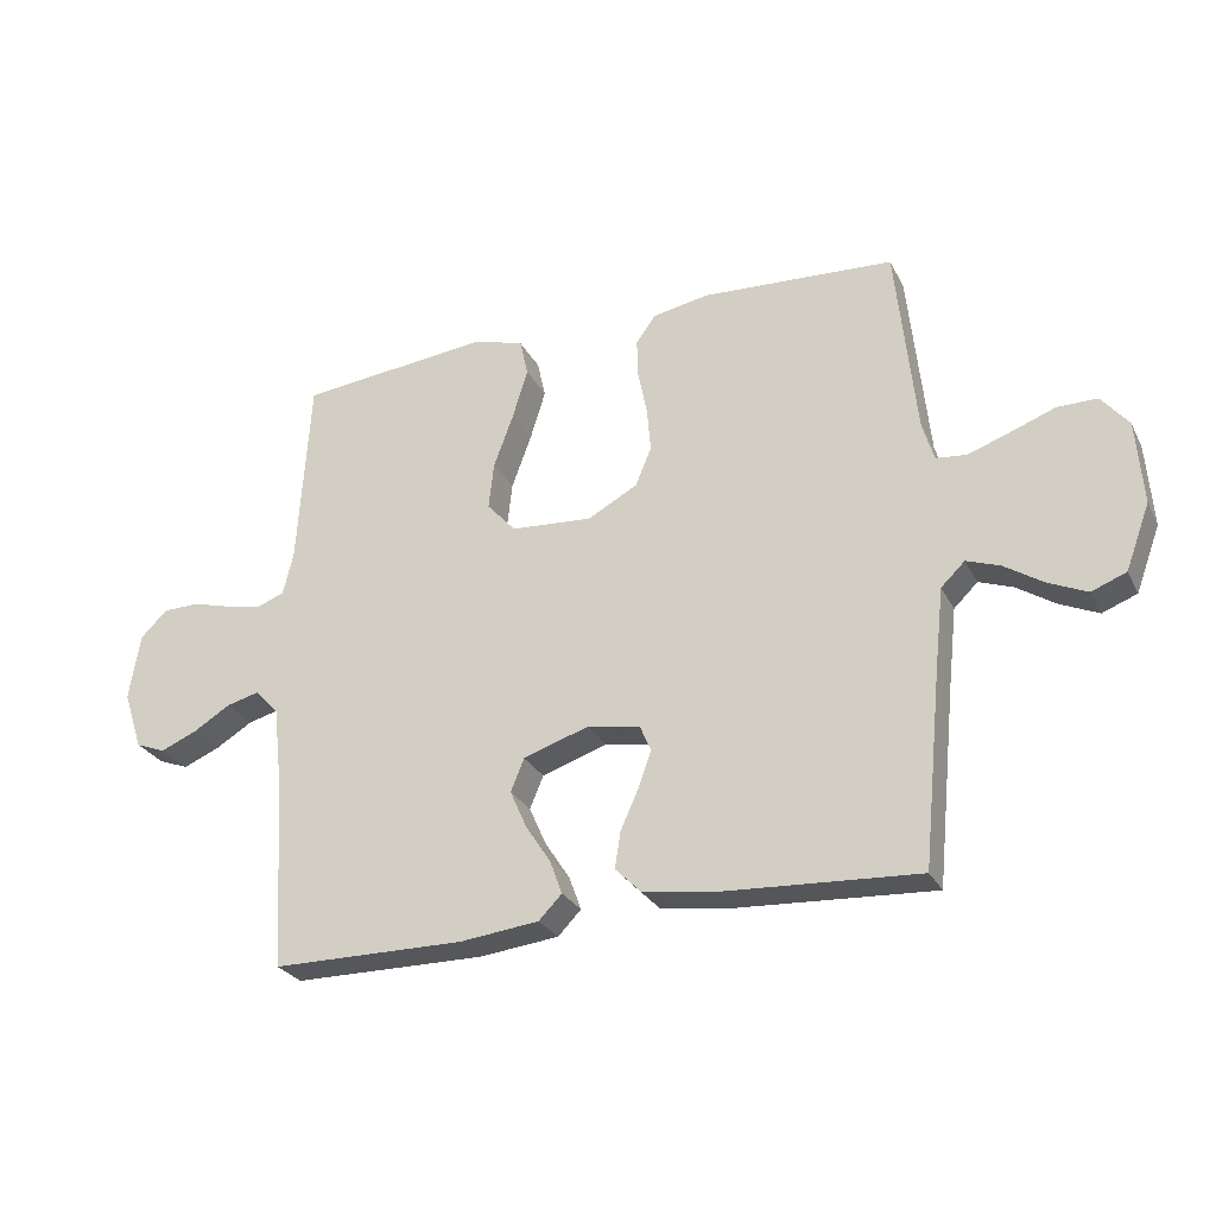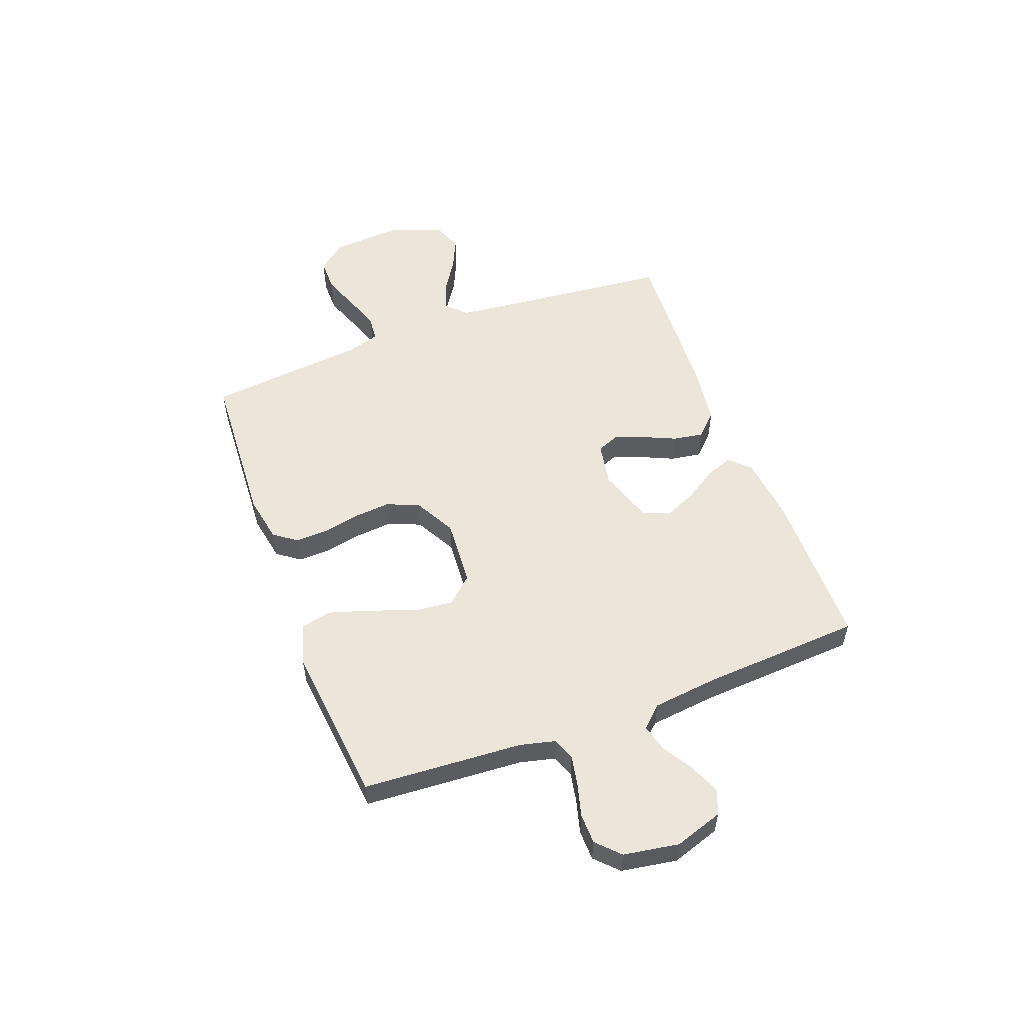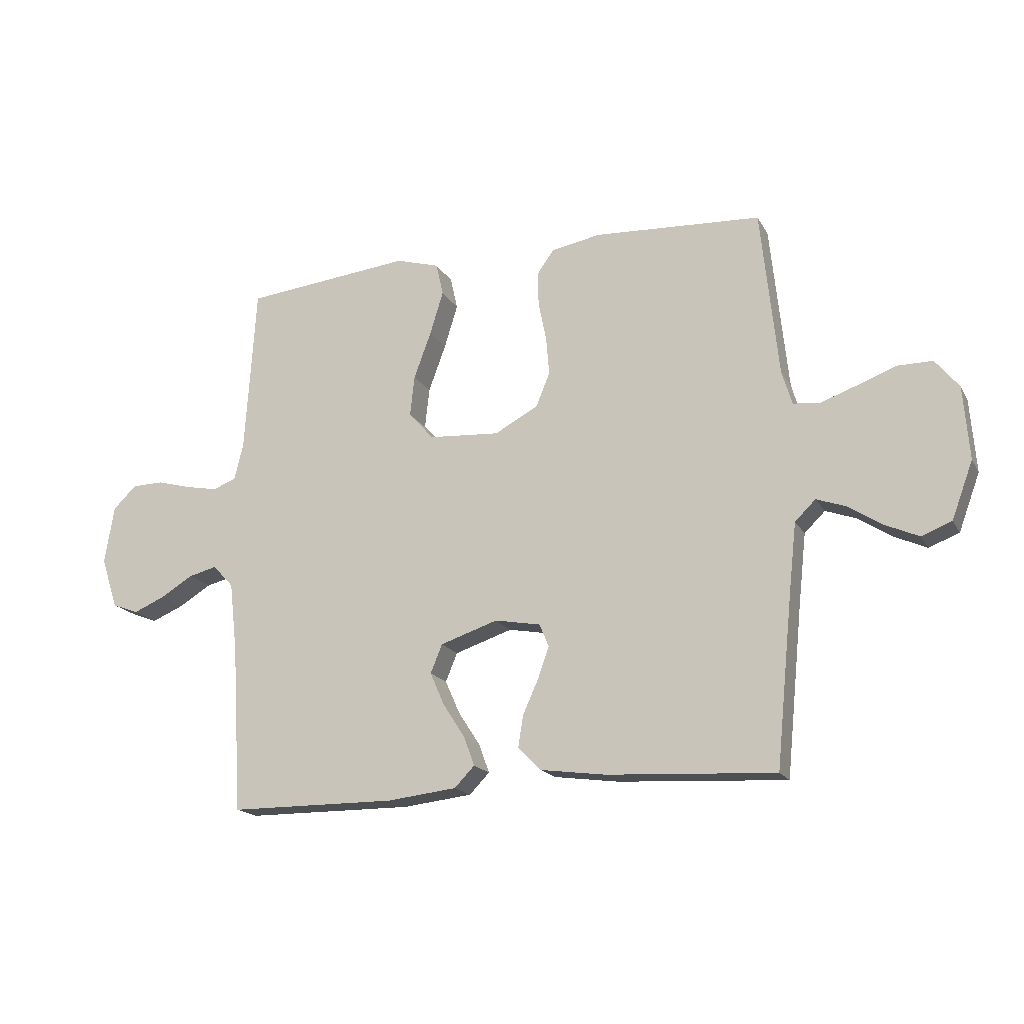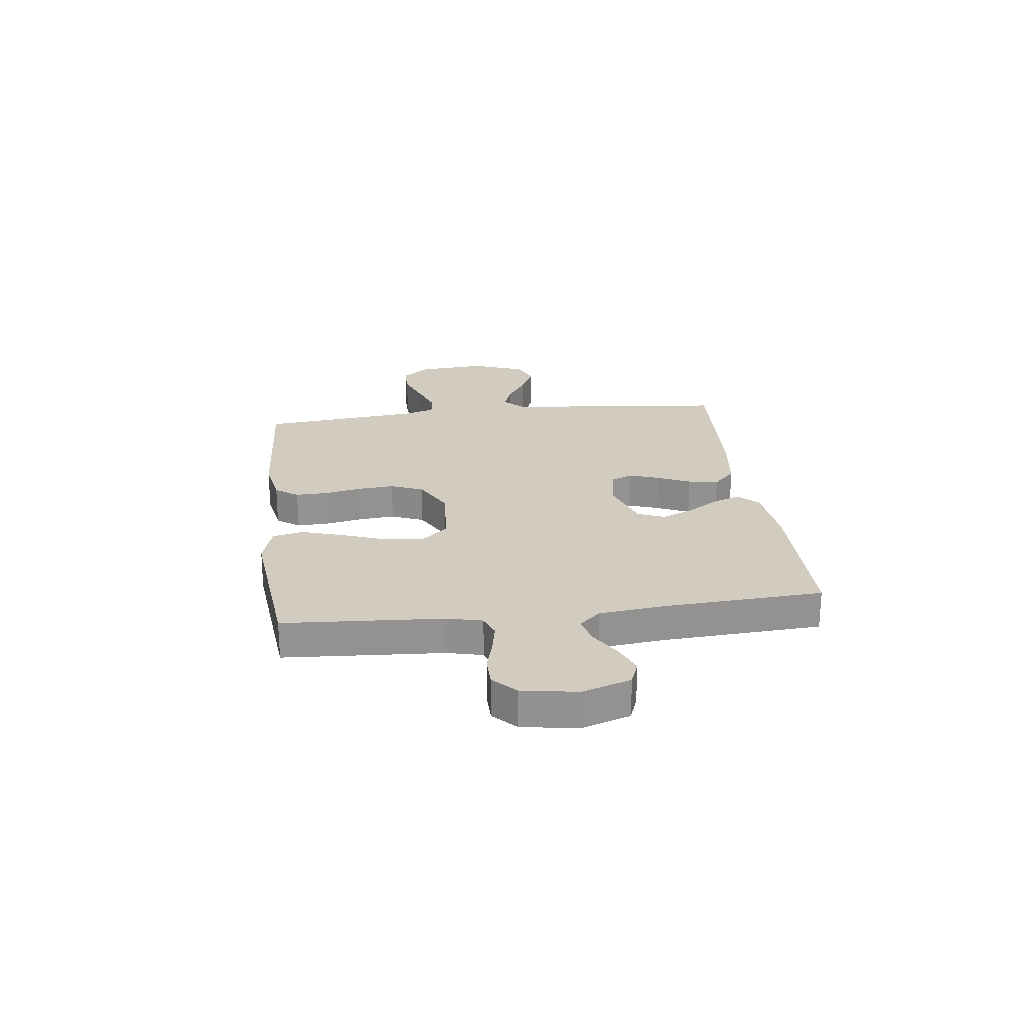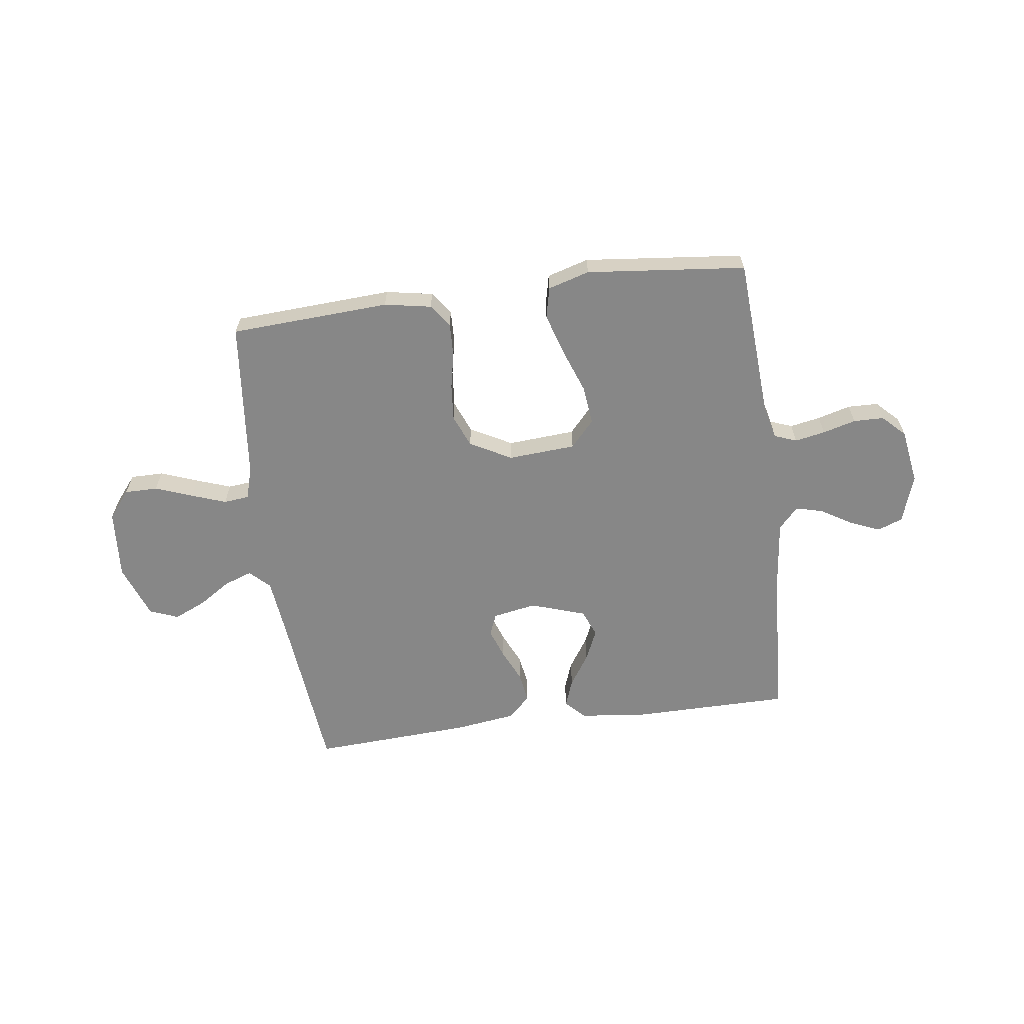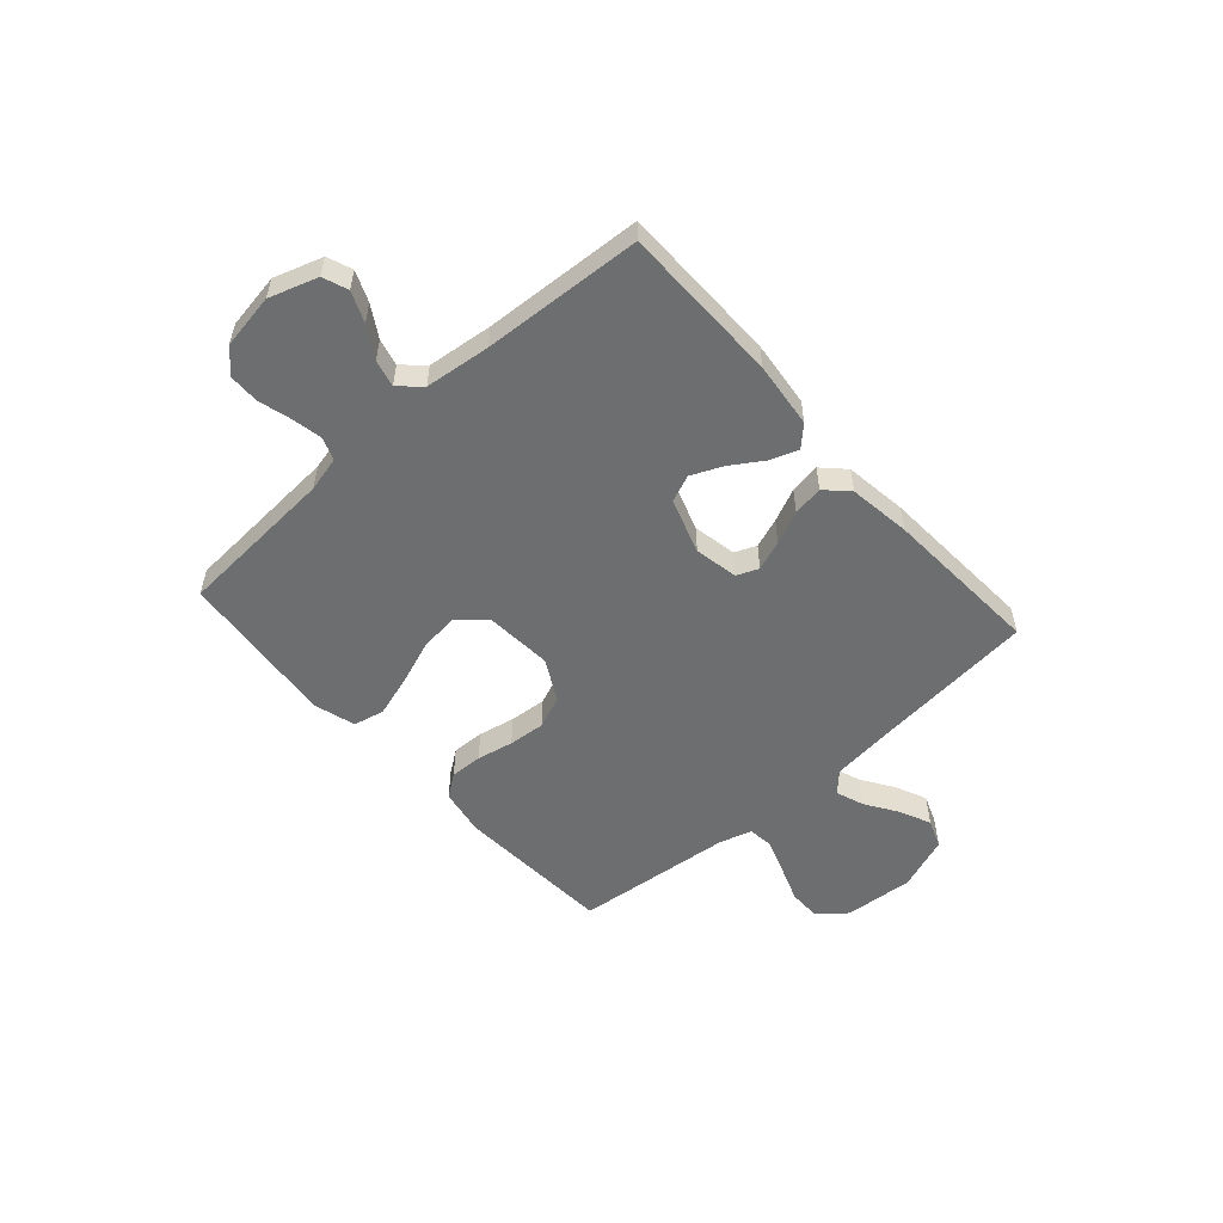
<metadata>
{"format":"obj","ext":"obj","renderer":"f3d","projection":"perspective","resolution":1024,"background":"white","views":[{"elev":-27.3,"azim":-157.5,"up":"+Z"},{"elev":54.3,"azim":69.4,"up":"+Y"},{"elev":-17.7,"azim":-158.9,"up":"+Z"},{"elev":23.8,"azim":83.0,"up":"+Y"},{"elev":-62.5,"azim":7.6,"up":"+Y"},{"elev":-54.2,"azim":131.7,"up":"+Y"}]}
</metadata>
<code>
v 0.5 0.07 -0.5
v 0.2 0.07 -0.502
v 0.076 0.07 -0.488
v 0.04 0.07 -0.451
v 0.059 0.07 -0.399
v 0.098 0.07 -0.339
v 0.124 0.07 -0.28
v 0.103 0.07 -0.229
v 0 0.07 -0.195
v -0.082 0.07 -0.21
v -0.099 0.07 -0.251
v -0.079 0.07 -0.307
v -0.051 0.07 -0.369
v -0.042 0.07 -0.426
v -0.083 0.07 -0.467
v -0.2 0.07 -0.483
v -0.5 0.07 -0.5
v -0.53 0.07 -0.2
v -0.544 0.07 -0.074
v -0.581 0.07 -0.038
v -0.634 0.07 -0.057
v -0.694 0.07 -0.096
v -0.754 0.07 -0.123
v -0.808 0.07 -0.102
v -0.846 0.07 0
v -0.836 0.07 0.131
v -0.794 0.07 0.183
v -0.732 0.07 0.183
v -0.662 0.07 0.157
v -0.597 0.07 0.134
v -0.549 0.07 0.139
v -0.531 0.07 0.2
v -0.5 0.07 0.5
v -0.2 0.07 0.517
v -0.112 0.07 0.501
v -0.081 0.07 0.458
v -0.083 0.07 0.397
v -0.097 0.07 0.328
v -0.103 0.07 0.259
v -0.078 0.07 0.198
v 0 0.07 0.156
v 0.127 0.07 0.165
v 0.172 0.07 0.215
v 0.164 0.07 0.288
v 0.133 0.07 0.372
v 0.109 0.07 0.45
v 0.122 0.07 0.508
v 0.2 0.07 0.531
v 0.5 0.07 0.5
v 0.519 0.07 0.2
v 0.535 0.07 0.134
v 0.577 0.07 0.118
v 0.634 0.07 0.129
v 0.696 0.07 0.146
v 0.753 0.07 0.145
v 0.795 0.07 0.104
v 0.812 0.07 0
v 0.782 0.07 -0.091
v 0.735 0.07 -0.109
v 0.678 0.07 -0.085
v 0.62 0.07 -0.05
v 0.569 0.07 -0.037
v 0.532 0.07 -0.077
v 0.518 0.07 -0.2
v 0.5 0 -0.5
v 0.2 0 -0.502
v 0.076 0 -0.488
v 0.04 0 -0.451
v 0.059 0 -0.399
v 0.098 0 -0.339
v 0.124 0 -0.28
v 0.103 0 -0.229
v 0 0 -0.195
v -0.082 0 -0.21
v -0.099 0 -0.251
v -0.079 0 -0.307
v -0.051 0 -0.369
v -0.042 0 -0.426
v -0.083 0 -0.467
v -0.2 0 -0.483
v -0.5 0 -0.5
v -0.53 0 -0.2
v -0.544 0 -0.074
v -0.581 0 -0.038
v -0.634 0 -0.057
v -0.694 0 -0.096
v -0.754 0 -0.123
v -0.808 0 -0.102
v -0.846 0 0
v -0.836 0 0.131
v -0.794 0 0.183
v -0.732 0 0.183
v -0.662 0 0.157
v -0.597 0 0.134
v -0.549 0 0.139
v -0.531 0 0.2
v -0.5 0 0.5
v -0.2 0 0.517
v -0.112 0 0.501
v -0.081 0 0.458
v -0.083 0 0.397
v -0.097 0 0.328
v -0.103 0 0.259
v -0.078 0 0.198
v 0 0 0.156
v 0.127 0 0.165
v 0.172 0 0.215
v 0.164 0 0.288
v 0.133 0 0.372
v 0.109 0 0.45
v 0.122 0 0.508
v 0.2 0 0.531
v 0.5 0 0.5
v 0.519 0 0.2
v 0.535 0 0.134
v 0.577 0 0.118
v 0.634 0 0.129
v 0.696 0 0.146
v 0.753 0 0.145
v 0.795 0 0.104
v 0.812 0 0
v 0.782 0 -0.091
v 0.735 0 -0.109
v 0.678 0 -0.085
v 0.62 0 -0.05
v 0.569 0 -0.037
v 0.532 0 -0.077
v 0.518 0 -0.2
f 59 60 61
f 58 59 61
f 57 58 61
f 56 57 61
f 55 56 61
f 54 55 61
f 53 54 61
f 52 53 61 62
f 51 52 62 63
f 48 49 50
f 47 48 50
f 46 47 50
f 45 46 50
f 44 45 50
f 51 63 64
f 50 51 64
f 44 50 64
f 43 44 64
f 36 37 38
f 35 36 38
f 34 35 38
f 33 34 38
f 32 33 38
f 31 32 38 39
f 27 28 29
f 26 27 29
f 25 26 29
f 24 25 29
f 23 24 29
f 22 23 29
f 21 22 29
f 20 21 29 30
f 19 20 30 31
f 16 17 18
f 15 16 18
f 14 15 18
f 13 14 18
f 12 13 18
f 18 19 31
f 12 18 31
f 11 12 31
f 4 5 6
f 3 4 6
f 2 3 6
f 1 2 6
f 64 1 6
f 64 6 7
f 64 7 8
f 43 64 8
f 42 43 8
f 41 42 8 9
f 40 41 9 10
f 31 39 40
f 11 31 40
f 10 11 40
f 125 124 123
f 125 123 122
f 125 122 121
f 125 121 120
f 125 120 119
f 125 119 118
f 125 118 117
f 126 125 117 116
f 127 126 116 115
f 114 113 112
f 114 112 111
f 114 111 110
f 114 110 109
f 114 109 108
f 128 127 115
f 128 115 114
f 128 114 108
f 128 108 107
f 102 101 100
f 102 100 99
f 102 99 98
f 102 98 97
f 102 97 96
f 103 102 96 95
f 93 92 91
f 93 91 90
f 93 90 89
f 93 89 88
f 93 88 87
f 93 87 86
f 93 86 85
f 94 93 85 84
f 95 94 84 83
f 82 81 80
f 82 80 79
f 82 79 78
f 82 78 77
f 82 77 76
f 95 83 82
f 95 82 76
f 95 76 75
f 70 69 68
f 70 68 67
f 70 67 66
f 70 66 65
f 70 65 128
f 71 70 128
f 72 71 128
f 72 128 107
f 72 107 106
f 73 72 106 105
f 74 73 105 104
f 104 103 95
f 104 95 75
f 104 75 74
f 1 65 66 2
f 2 66 67 3
f 3 67 68 4
f 4 68 69 5
f 5 69 70 6
f 6 70 71 7
f 7 71 72 8
f 8 72 73 9
f 9 73 74 10
f 10 74 75 11
f 11 75 76 12
f 12 76 77 13
f 13 77 78 14
f 14 78 79 15
f 15 79 80 16
f 16 80 81 17
f 17 81 82 18
f 18 82 83 19
f 19 83 84 20
f 20 84 85 21
f 21 85 86 22
f 22 86 87 23
f 23 87 88 24
f 24 88 89 25
f 25 89 90 26
f 26 90 91 27
f 27 91 92 28
f 28 92 93 29
f 29 93 94 30
f 30 94 95 31
f 31 95 96 32
f 32 96 97 33
f 33 97 98 34
f 34 98 99 35
f 35 99 100 36
f 36 100 101 37
f 37 101 102 38
f 38 102 103 39
f 39 103 104 40
f 40 104 105 41
f 41 105 106 42
f 42 106 107 43
f 43 107 108 44
f 44 108 109 45
f 45 109 110 46
f 46 110 111 47
f 47 111 112 48
f 48 112 113 49
f 49 113 114 50
f 50 114 115 51
f 51 115 116 52
f 52 116 117 53
f 53 117 118 54
f 54 118 119 55
f 55 119 120 56
f 56 120 121 57
f 57 121 122 58
f 58 122 123 59
f 59 123 124 60
f 60 124 125 61
f 61 125 126 62
f 62 126 127 63
f 63 127 128 64
f 64 128 65 1

</code>
